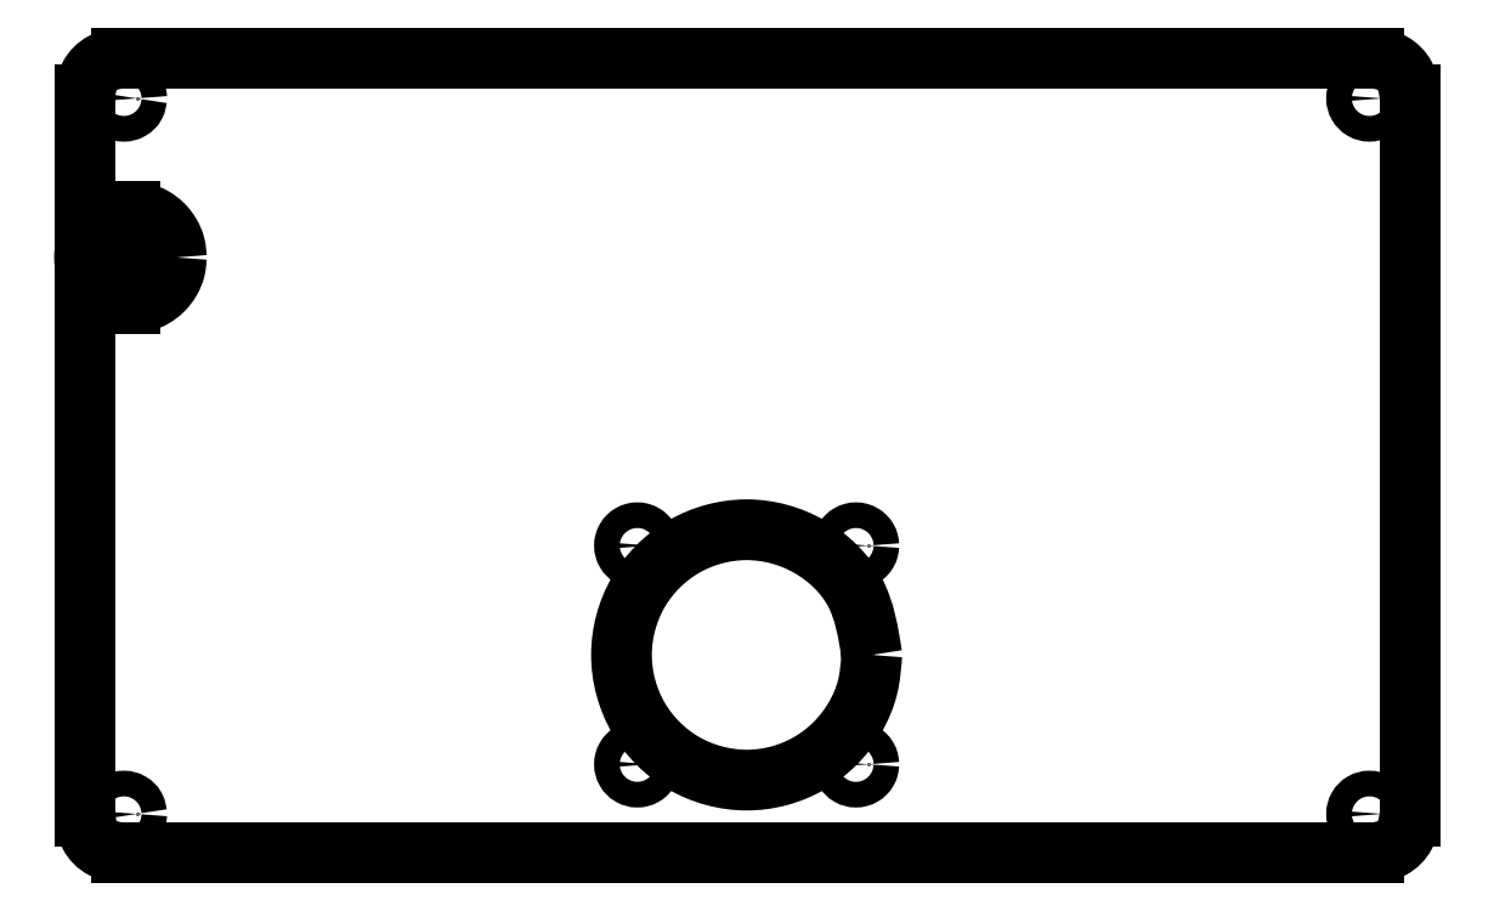
<metadata>
{"format":"dxf","ext":"dxf","renderer":"ezdxf+matplotlib","layout":"modelspace","background":"white","min_lineweight":24,"dpi":150}
</metadata>
<code>
0
SECTION
2
ENTITIES
0
LINE
8
Layer_1
10
15.6
20
130.1
30
0
11
204.6
21
130.1
31
0
0
LINE
8
Layer_1
10
210.1
20
124.6
30
0
11
210.1
21
15.6
31
0
0
SPLINE
8
Layer_1
70
0
71
3
72
10
73
6
74
4
40
0
40
0
40
0
40
0
40
2.879
40
5.667
40
8.546
40
8.546
40
8.546
40
8.546
10
204.6
20
130.1
30
0
10
205.6
20
129.9
30
0
10
207.5
20
129.7
30
0
10
209.7
20
127.5
30
0
10
209.9
20
125.6
30
0
10
210.1
20
124.6
30
0
11
204.6
21
130.1
31
0
11
207.4
21
129.4
31
0
11
209.4
21
127.4
31
0
11
210.1
21
124.6
31
0
0
LINE
8
Layer_1
10
204.6
20
10.1
30
0
11
15.6
21
10.1
31
0
0
SPLINE
8
Layer_1
70
0
71
3
72
10
73
6
74
4
40
0
40
0
40
0
40
0
40
2.879
40
5.667
40
8.546
40
8.546
40
8.546
40
8.546
10
210.1
20
15.6
30
0
10
209.9
20
14.63
30
0
10
209.7
20
12.73
30
0
10
207.5
20
10.55
30
0
10
205.6
20
10.25
30
0
10
204.6
20
10.1
30
0
11
210.1
21
15.6
31
0
11
209.4
21
12.82
31
0
11
207.4
21
10.85
31
0
11
204.6
21
10.1
31
0
0
LINE
8
Layer_1
10
10.1
20
15.6
30
0
11
10.1
21
124.6
31
0
0
SPLINE
8
Layer_1
70
0
71
3
72
10
73
6
74
4
40
0
40
0
40
0
40
0
40
2.879
40
5.667
40
8.546
40
8.546
40
8.546
40
8.546
10
15.6
20
10.1
30
0
10
14.63
20
10.25
30
0
10
12.73
20
10.55
30
0
10
10.55
20
12.73
30
0
10
10.25
20
14.63
30
0
10
10.1
20
15.6
30
0
11
15.6
21
10.1
31
0
11
12.82
21
10.85
31
0
11
10.85
21
12.82
31
0
11
10.1
21
15.6
31
0
0
LINE
8
Layer_1
10
15.6
20
130.1
30
0
11
15.6
21
130.1
31
0
0
SPLINE
8
Layer_1
70
0
71
3
72
10
73
6
74
4
40
0
40
0
40
0
40
0
40
2.879
40
5.667
40
8.546
40
8.546
40
8.546
40
8.546
10
10.1
20
124.6
30
0
10
10.25
20
125.6
30
0
10
10.55
20
127.5
30
0
10
12.73
20
129.7
30
0
10
14.63
20
129.9
30
0
10
15.6
20
130.1
30
0
11
10.1
21
124.6
31
0
11
10.85
21
127.4
31
0
11
12.82
21
129.4
31
0
11
15.6
21
130.1
31
0
0
LINE
8
Layer_1
10
17.94
20
124
30
0
11
17.94
21
124
31
0
0
SPLINE
8
Layer_1
70
0
71
3
72
25
73
21
74
19
40
0
40
0
40
0
40
0
40
1.013
40
1.996
40
3.009
40
4.022
40
5.005
40
6.018
40
6.526
40
7.029
40
7.536
40
8.043
40
8.546
40
9.053
40
9.56
40
10.06
40
10.57
40
11.08
40
11.58
40
12.09
40
12.09
40
12.09
40
12.09
10
17.94
20
124
30
0
10
17.88
20
123.7
30
0
10
17.78
20
123
30
0
10
17.01
20
122.2
30
0
10
16
20
122
30
0
10
14.99
20
122.2
30
0
10
14.24
20
123
30
0
10
14.02
20
123.8
30
0
10
14.11
20
124.5
30
0
10
14.3
20
125
30
0
10
14.61
20
125.4
30
0
10
15.02
20
125.7
30
0
10
15.49
20
125.9
30
0
10
16
20
126
30
0
10
16.51
20
125.9
30
0
10
16.98
20
125.7
30
0
10
17.39
20
125.4
30
0
10
17.7
20
125
30
0
10
17.9
20
124.5
30
0
10
17.92
20
124.2
30
0
10
17.94
20
124
30
0
11
17.94
21
124
31
0
11
17.67
21
123
31
0
11
16.98
21
122.3
31
0
11
16
21
122.1
31
0
11
15.02
21
122.3
31
0
11
14.33
21
123
31
0
11
14.06
21
124
31
0
11
14.13
21
124.5
31
0
11
14.32
21
125
31
0
11
14.63
21
125.4
31
0
11
15.03
21
125.7
31
0
11
15.5
21
125.9
31
0
11
16
21
125.9
31
0
11
16.5
21
125.9
31
0
11
16.97
21
125.7
31
0
11
17.37
21
125.4
31
0
11
17.68
21
125
31
0
11
17.87
21
124.5
31
0
11
17.94
21
124
31
0
0
LINE
8
Layer_1
10
17.94
20
16
30
0
11
17.94
21
16
31
0
0
SPLINE
8
Layer_1
70
0
71
3
72
25
73
21
74
19
40
0
40
0
40
0
40
0
40
0.5072
40
1.01
40
1.517
40
2.025
40
2.528
40
3.035
40
3.542
40
4.045
40
4.552
40
5.06
40
5.563
40
6.07
40
7.083
40
8.066
40
9.079
40
10.09
40
11.08
40
12.09
40
12.09
40
12.09
40
12.09
10
17.94
20
16
30
0
10
17.92
20
15.83
30
0
10
17.9
20
15.49
30
0
10
17.7
20
15.02
30
0
10
17.39
20
14.61
30
0
10
16.98
20
14.3
30
0
10
16.51
20
14.11
30
0
10
16
20
14.04
30
0
10
15.49
20
14.11
30
0
10
15.02
20
14.3
30
0
10
14.61
20
14.61
30
0
10
14.3
20
15.02
30
0
10
14.11
20
15.49
30
0
10
14.02
20
16.17
30
0
10
14.24
20
17.02
30
0
10
14.99
20
17.76
30
0
10
16
20
18.03
30
0
10
17.01
20
17.76
30
0
10
17.78
20
17.01
30
0
10
17.88
20
16.34
30
0
10
17.94
20
16
30
0
11
17.94
21
16
31
0
11
17.87
21
15.5
31
0
11
17.68
21
15.03
31
0
11
17.37
21
14.63
31
0
11
16.97
21
14.32
31
0
11
16.5
21
14.13
31
0
11
16
21
14.06
31
0
11
15.5
21
14.13
31
0
11
15.03
21
14.32
31
0
11
14.63
21
14.63
31
0
11
14.32
21
15.03
31
0
11
14.13
21
15.5
31
0
11
14.06
21
16
31
0
11
14.33
21
16.98
31
0
11
15.02
21
17.67
31
0
11
16
21
17.94
31
0
11
16.98
21
17.67
31
0
11
17.67
21
16.98
31
0
11
17.94
21
16
31
0
0
LINE
8
Layer_1
10
205.9
20
124
30
0
11
205.9
21
124
31
0
0
SPLINE
8
Layer_1
70
0
71
3
72
28
73
24
74
22
40
0
40
0
40
0
40
0
40
0.5072
40
1.01
40
1.517
40
2.025
40
2.528
40
3.035
40
4.048
40
5.031
40
6.044
40
6.551
40
7.054
40
7.562
40
8.069
40
8.572
40
9.079
40
9.586
40
10.09
40
10.6
40
11.1
40
11.61
40
12.11
40
12.11
40
12.11
40
12.11
10
205.9
20
124
30
0
10
205.9
20
123.8
30
0
10
205.9
20
123.5
30
0
10
205.7
20
123
30
0
10
205.4
20
122.6
30
0
10
205
20
122.3
30
0
10
204.5
20
122.1
30
0
10
203.8
20
122
30
0
10
203
20
122.2
30
0
10
202.2
20
123
30
0
10
202
20
123.8
30
0
10
202.1
20
124.5
30
0
10
202.3
20
125
30
0
10
202.6
20
125.4
30
0
10
203
20
125.7
30
0
10
203.5
20
125.9
30
0
10
204
20
126
30
0
10
204.5
20
125.9
30
0
10
205
20
125.7
30
0
10
205.4
20
125.4
30
0
10
205.7
20
125
30
0
10
205.9
20
124.5
30
0
10
205.9
20
124.2
30
0
10
205.9
20
124
30
0
11
205.9
21
124
31
0
11
205.9
21
123.5
31
0
11
205.7
21
123
31
0
11
205.4
21
122.6
31
0
11
205
21
122.3
31
0
11
204.5
21
122.1
31
0
11
204
21
122.1
31
0
11
203
21
122.3
31
0
11
202.3
21
123
31
0
11
202.1
21
124
31
0
11
202.1
21
124.5
31
0
11
202.3
21
125
31
0
11
202.6
21
125.4
31
0
11
203
21
125.7
31
0
11
203.5
21
125.9
31
0
11
204
21
125.9
31
0
11
204.5
21
125.9
31
0
11
205
21
125.7
31
0
11
205.4
21
125.4
31
0
11
205.7
21
125
31
0
11
205.9
21
124.5
31
0
11
205.9
21
124
31
0
0
LINE
8
Layer_1
10
205.9
20
16
30
0
11
205.9
21
16
31
0
0
SPLINE
8
Layer_1
70
0
71
3
72
28
73
24
74
22
40
0
40
0
40
0
40
0
40
0.5072
40
1.01
40
1.517
40
2.025
40
2.528
40
3.035
40
3.542
40
4.045
40
4.552
40
5.06
40
5.563
40
6.07
40
7.083
40
8.066
40
9.079
40
9.586
40
10.09
40
10.6
40
11.1
40
11.61
40
12.11
40
12.11
40
12.11
40
12.11
10
205.9
20
16
30
0
10
205.9
20
15.83
30
0
10
205.9
20
15.49
30
0
10
205.7
20
15.02
30
0
10
205.4
20
14.61
30
0
10
205
20
14.3
30
0
10
204.5
20
14.11
30
0
10
204
20
14.04
30
0
10
203.5
20
14.11
30
0
10
203
20
14.3
30
0
10
202.6
20
14.61
30
0
10
202.3
20
15.02
30
0
10
202.1
20
15.49
30
0
10
202
20
16.17
30
0
10
202.2
20
17.02
30
0
10
203
20
17.76
30
0
10
203.8
20
17.98
30
0
10
204.5
20
17.89
30
0
10
205
20
17.7
30
0
10
205.4
20
17.39
30
0
10
205.7
20
16.98
30
0
10
205.9
20
16.51
30
0
10
205.9
20
16.17
30
0
10
205.9
20
16
30
0
11
205.9
21
16
31
0
11
205.9
21
15.5
31
0
11
205.7
21
15.03
31
0
11
205.4
21
14.63
31
0
11
205
21
14.32
31
0
11
204.5
21
14.13
31
0
11
204
21
14.06
31
0
11
203.5
21
14.13
31
0
11
203
21
14.32
31
0
11
202.6
21
14.63
31
0
11
202.3
21
15.03
31
0
11
202.1
21
15.5
31
0
11
202.1
21
16
31
0
11
202.3
21
16.98
31
0
11
203
21
17.67
31
0
11
204
21
17.94
31
0
11
204.5
21
17.87
31
0
11
205
21
17.68
31
0
11
205.4
21
17.37
31
0
11
205.7
21
16.97
31
0
11
205.9
21
16.5
31
0
11
205.9
21
16
31
0
0
LINE
8
Layer_1
10
128.9
20
40
30
0
11
128.9
21
40
31
0
0
SPLINE
8
Layer_1
70
0
71
3
72
22
73
18
74
16
40
0
40
0
40
0
40
0
40
4.945
40
9.849
40
14.79
40
19.74
40
24.64
40
29.59
40
39.47
40
49.05
40
58.93
40
68.81
40
78.39
40
88.27
40
98.14
40
107.7
40
117.6
40
117.6
40
117.6
40
117.6
10
128.9
20
40
30
0
10
128.8
20
38.35
30
0
10
128.5
20
35.05
30
0
10
126.5
20
30.45
30
0
10
123.5
20
26.49
30
0
10
119.6
20
23.45
30
0
10
114.9
20
21.55
30
0
10
108.4
20
20.67
30
0
10
100.1
20
22.88
30
0
10
92.89
20
30.11
30
0
10
90.21
20
40
30
0
10
92.89
20
49.89
30
0
10
100.1
20
57.12
30
0
10
110
20
59.79
30
0
10
119.8
20
57.12
30
0
10
127.3
20
49.89
30
0
10
128.4
20
43.33
30
0
10
128.9
20
40
30
0
11
128.9
21
40
31
0
11
128.2
21
35.1
31
0
11
126.4
21
30.57
31
0
11
123.4
21
26.64
31
0
11
119.4
21
23.63
31
0
11
114.9
21
21.76
31
0
11
110
21
21.11
31
0
11
100.5
21
23.69
31
0
11
93.69
21
30.47
31
0
11
91.11
21
40
31
0
11
93.69
21
49.53
31
0
11
100.5
21
56.31
31
0
11
110
21
58.89
31
0
11
119.5
21
56.31
31
0
11
126.3
21
49.53
31
0
11
128.9
21
40
31
0
0
LINE
8
Layer_1
10
95.44
20
56.5
30
0
11
95.44
21
56.5
31
0
0
SPLINE
8
Layer_1
70
0
71
3
72
28
73
24
74
22
40
0
40
0
40
0
40
0
40
0.5072
40
1.01
40
1.517
40
2.025
40
2.528
40
3.035
40
4.048
40
5.031
40
6.044
40
6.551
40
7.054
40
7.562
40
8.069
40
8.572
40
9.079
40
9.586
40
10.09
40
10.6
40
11.1
40
11.61
40
12.11
40
12.11
40
12.11
40
12.11
10
95.44
20
56.5
30
0
10
95.42
20
56.33
30
0
10
95.4
20
55.99
30
0
10
95.2
20
55.52
30
0
10
94.89
20
55.11
30
0
10
94.48
20
54.8
30
0
10
94.01
20
54.61
30
0
10
93.33
20
54.52
30
0
10
92.48
20
54.74
30
0
10
91.74
20
55.48
30
0
10
91.52
20
56.33
30
0
10
91.61
20
57.01
30
0
10
91.8
20
57.48
30
0
10
92.11
20
57.89
30
0
10
92.52
20
58.2
30
0
10
92.99
20
58.39
30
0
10
93.5
20
58.46
30
0
10
94.01
20
58.39
30
0
10
94.48
20
58.2
30
0
10
94.89
20
57.89
30
0
10
95.2
20
57.48
30
0
10
95.4
20
57.01
30
0
10
95.42
20
56.67
30
0
10
95.44
20
56.5
30
0
11
95.44
21
56.5
31
0
11
95.37
21
56
31
0
11
95.18
21
55.53
31
0
11
94.87
21
55.13
31
0
11
94.47
21
54.82
31
0
11
94
21
54.63
31
0
11
93.5
21
54.56
31
0
11
92.52
21
54.83
31
0
11
91.83
21
55.52
31
0
11
91.56
21
56.5
31
0
11
91.63
21
57
31
0
11
91.82
21
57.47
31
0
11
92.13
21
57.87
31
0
11
92.53
21
58.18
31
0
11
93
21
58.37
31
0
11
93.5
21
58.44
31
0
11
94
21
58.37
31
0
11
94.47
21
58.18
31
0
11
94.87
21
57.87
31
0
11
95.18
21
57.47
31
0
11
95.37
21
57
31
0
11
95.44
21
56.5
31
0
0
LINE
8
Layer_1
10
128.4
20
56.5
30
0
11
128.4
21
56.5
31
0
0
SPLINE
8
Layer_1
70
0
71
3
72
28
73
24
74
22
40
0
40
0
40
0
40
0
40
0.5072
40
1.01
40
1.517
40
2.025
40
2.528
40
3.035
40
4.048
40
5.031
40
6.044
40
6.551
40
7.054
40
7.562
40
8.069
40
8.572
40
9.079
40
9.586
40
10.09
40
10.6
40
11.1
40
11.61
40
12.11
40
12.11
40
12.11
40
12.11
10
128.4
20
56.5
30
0
10
128.4
20
56.33
30
0
10
128.4
20
55.99
30
0
10
128.2
20
55.52
30
0
10
127.9
20
55.11
30
0
10
127.5
20
54.8
30
0
10
127
20
54.61
30
0
10
126.3
20
54.52
30
0
10
125.5
20
54.74
30
0
10
124.7
20
55.48
30
0
10
124.5
20
56.33
30
0
10
124.6
20
57.01
30
0
10
124.8
20
57.48
30
0
10
125.1
20
57.89
30
0
10
125.5
20
58.2
30
0
10
126
20
58.39
30
0
10
126.5
20
58.46
30
0
10
127
20
58.39
30
0
10
127.5
20
58.2
30
0
10
127.9
20
57.89
30
0
10
128.2
20
57.48
30
0
10
128.4
20
57.01
30
0
10
128.4
20
56.67
30
0
10
128.4
20
56.5
30
0
11
128.4
21
56.5
31
0
11
128.4
21
56
31
0
11
128.2
21
55.53
31
0
11
127.9
21
55.13
31
0
11
127.5
21
54.82
31
0
11
127
21
54.63
31
0
11
126.5
21
54.56
31
0
11
125.5
21
54.83
31
0
11
124.8
21
55.52
31
0
11
124.6
21
56.5
31
0
11
124.6
21
57
31
0
11
124.8
21
57.47
31
0
11
125.1
21
57.87
31
0
11
125.5
21
58.18
31
0
11
126
21
58.37
31
0
11
126.5
21
58.44
31
0
11
127
21
58.37
31
0
11
127.5
21
58.18
31
0
11
127.9
21
57.87
31
0
11
128.2
21
57.47
31
0
11
128.4
21
57
31
0
11
128.4
21
56.5
31
0
0
LINE
8
Layer_1
10
128.4
20
23.5
30
0
11
128.4
21
23.5
31
0
0
SPLINE
8
Layer_1
70
0
71
3
72
28
73
24
74
22
40
0
40
0
40
0
40
0
40
0.5072
40
1.01
40
1.517
40
2.025
40
2.528
40
3.035
40
4.048
40
5.031
40
6.044
40
6.551
40
7.054
40
7.562
40
8.069
40
8.572
40
9.079
40
9.586
40
10.09
40
10.6
40
11.1
40
11.61
40
12.11
40
12.11
40
12.11
40
12.11
10
128.4
20
23.5
30
0
10
128.4
20
23.33
30
0
10
128.4
20
22.99
30
0
10
128.2
20
22.52
30
0
10
127.9
20
22.11
30
0
10
127.5
20
21.8
30
0
10
127
20
21.61
30
0
10
126.3
20
21.52
30
0
10
125.5
20
21.74
30
0
10
124.7
20
22.48
30
0
10
124.5
20
23.33
30
0
10
124.6
20
24.01
30
0
10
124.8
20
24.48
30
0
10
125.1
20
24.89
30
0
10
125.5
20
25.2
30
0
10
126
20
25.39
30
0
10
126.5
20
25.46
30
0
10
127
20
25.39
30
0
10
127.5
20
25.2
30
0
10
127.9
20
24.89
30
0
10
128.2
20
24.48
30
0
10
128.4
20
24.01
30
0
10
128.4
20
23.67
30
0
10
128.4
20
23.5
30
0
11
128.4
21
23.5
31
0
11
128.4
21
23
31
0
11
128.2
21
22.53
31
0
11
127.9
21
22.13
31
0
11
127.5
21
21.82
31
0
11
127
21
21.63
31
0
11
126.5
21
21.56
31
0
11
125.5
21
21.83
31
0
11
124.8
21
22.52
31
0
11
124.6
21
23.5
31
0
11
124.6
21
24
31
0
11
124.8
21
24.47
31
0
11
125.1
21
24.87
31
0
11
125.5
21
25.18
31
0
11
126
21
25.37
31
0
11
126.5
21
25.44
31
0
11
127
21
25.37
31
0
11
127.5
21
25.18
31
0
11
127.9
21
24.87
31
0
11
128.2
21
24.47
31
0
11
128.4
21
24
31
0
11
128.4
21
23.5
31
0
0
LINE
8
Layer_1
10
95.44
20
23.5
30
0
11
95.44
21
23.5
31
0
0
SPLINE
8
Layer_1
70
0
71
3
72
28
73
24
74
22
40
0
40
0
40
0
40
0
40
0.5072
40
1.01
40
1.517
40
2.025
40
2.528
40
3.035
40
4.048
40
5.031
40
6.044
40
6.551
40
7.054
40
7.562
40
8.069
40
8.572
40
9.079
40
9.586
40
10.09
40
10.6
40
11.1
40
11.61
40
12.11
40
12.11
40
12.11
40
12.11
10
95.44
20
23.5
30
0
10
95.42
20
23.33
30
0
10
95.4
20
22.99
30
0
10
95.2
20
22.52
30
0
10
94.89
20
22.11
30
0
10
94.48
20
21.8
30
0
10
94.01
20
21.61
30
0
10
93.33
20
21.52
30
0
10
92.48
20
21.74
30
0
10
91.74
20
22.48
30
0
10
91.52
20
23.33
30
0
10
91.61
20
24.01
30
0
10
91.8
20
24.48
30
0
10
92.11
20
24.89
30
0
10
92.52
20
25.2
30
0
10
92.99
20
25.39
30
0
10
93.5
20
25.46
30
0
10
94.01
20
25.39
30
0
10
94.48
20
25.2
30
0
10
94.89
20
24.89
30
0
10
95.2
20
24.48
30
0
10
95.4
20
24.01
30
0
10
95.42
20
23.67
30
0
10
95.44
20
23.5
30
0
11
95.44
21
23.5
31
0
11
95.37
21
23
31
0
11
95.18
21
22.53
31
0
11
94.87
21
22.13
31
0
11
94.47
21
21.82
31
0
11
94
21
21.63
31
0
11
93.5
21
21.56
31
0
11
92.52
21
21.83
31
0
11
91.83
21
22.52
31
0
11
91.56
21
23.5
31
0
11
91.63
21
24
31
0
11
91.82
21
24.47
31
0
11
92.13
21
24.87
31
0
11
92.53
21
25.18
31
0
11
93
21
25.37
31
0
11
93.5
21
25.44
31
0
11
94
21
25.37
31
0
11
94.47
21
25.18
31
0
11
94.87
21
24.87
31
0
11
95.18
21
24.47
31
0
11
95.37
21
24
31
0
11
95.44
21
23.5
31
0
0
LINE
8
Layer_1
10
23.93
20
100
30
0
11
23.93
21
100
31
0
0
LINE
8
Layer_1
10
10.06
20
106.9
30
0
11
16.94
21
106.9
31
0
0
LINE
8
Layer_1
10
16.94
20
106.9
30
0
11
16.94
21
93.06
31
0
0
LINE
8
Layer_1
10
16.94
20
93.06
30
0
11
10.06
21
93.06
31
0
0
LINE
8
Layer_1
10
10.06
20
93.06
30
0
11
10.06
21
106.9
31
0
0
SPLINE
8
Layer_1
70
0
71
3
72
31
73
27
74
25
40
0
40
0
40
0
40
0
40
1.815
40
3.615
40
5.431
40
7.246
40
9.046
40
10.86
40
12.68
40
14.48
40
16.29
40
18.11
40
19.91
40
21.72
40
23.54
40
25.34
40
27.15
40
28.97
40
30.77
40
32.58
40
34.4
40
36.2
40
38.01
40
39.83
40
41.63
40
43.45
40
43.45
40
43.45
40
43.45
10
23.93
20
100
30
0
10
23.89
20
99.39
30
0
10
23.8
20
98.18
30
0
10
23.07
20
96.49
30
0
10
21.96
20
95.04
30
0
10
20.51
20
93.93
30
0
10
18.82
20
93.23
30
0
10
17
20
92.99
30
0
10
15.18
20
93.23
30
0
10
13.49
20
93.93
30
0
10
12.04
20
95.04
30
0
10
10.93
20
96.49
30
0
10
10.23
20
98.18
30
0
10
9.986
20
100
30
0
10
10.23
20
101.8
30
0
10
10.93
20
103.5
30
0
10
12.04
20
105
30
0
10
13.49
20
106.1
30
0
10
15.18
20
106.8
30
0
10
17
20
107
30
0
10
18.82
20
106.8
30
0
10
20.51
20
106.1
30
0
10
21.96
20
105
30
0
10
23.07
20
103.5
30
0
10
23.8
20
101.8
30
0
10
23.89
20
100.6
30
0
10
23.93
20
100
30
0
11
23.93
21
100
31
0
11
23.7
21
98.2
31
0
11
23.01
21
96.54
31
0
11
21.9
21
95.1
31
0
11
20.46
21
93.99
31
0
11
18.8
21
93.3
31
0
11
17
21
93.07
31
0
11
15.2
21
93.3
31
0
11
13.54
21
93.99
31
0
11
12.1
21
95.1
31
0
11
10.99
21
96.54
31
0
11
10.3
21
98.2
31
0
11
10.07
21
100
31
0
11
10.3
21
101.8
31
0
11
10.99
21
103.5
31
0
11
12.1
21
104.9
31
0
11
13.54
21
106
31
0
11
15.2
21
106.7
31
0
11
17
21
106.9
31
0
11
18.8
21
106.7
31
0
11
20.46
21
106
31
0
11
21.9
21
104.9
31
0
11
23.01
21
103.5
31
0
11
23.7
21
101.8
31
0
11
23.93
21
100
31
0
0
ENDSEC
0
EOF

</code>
